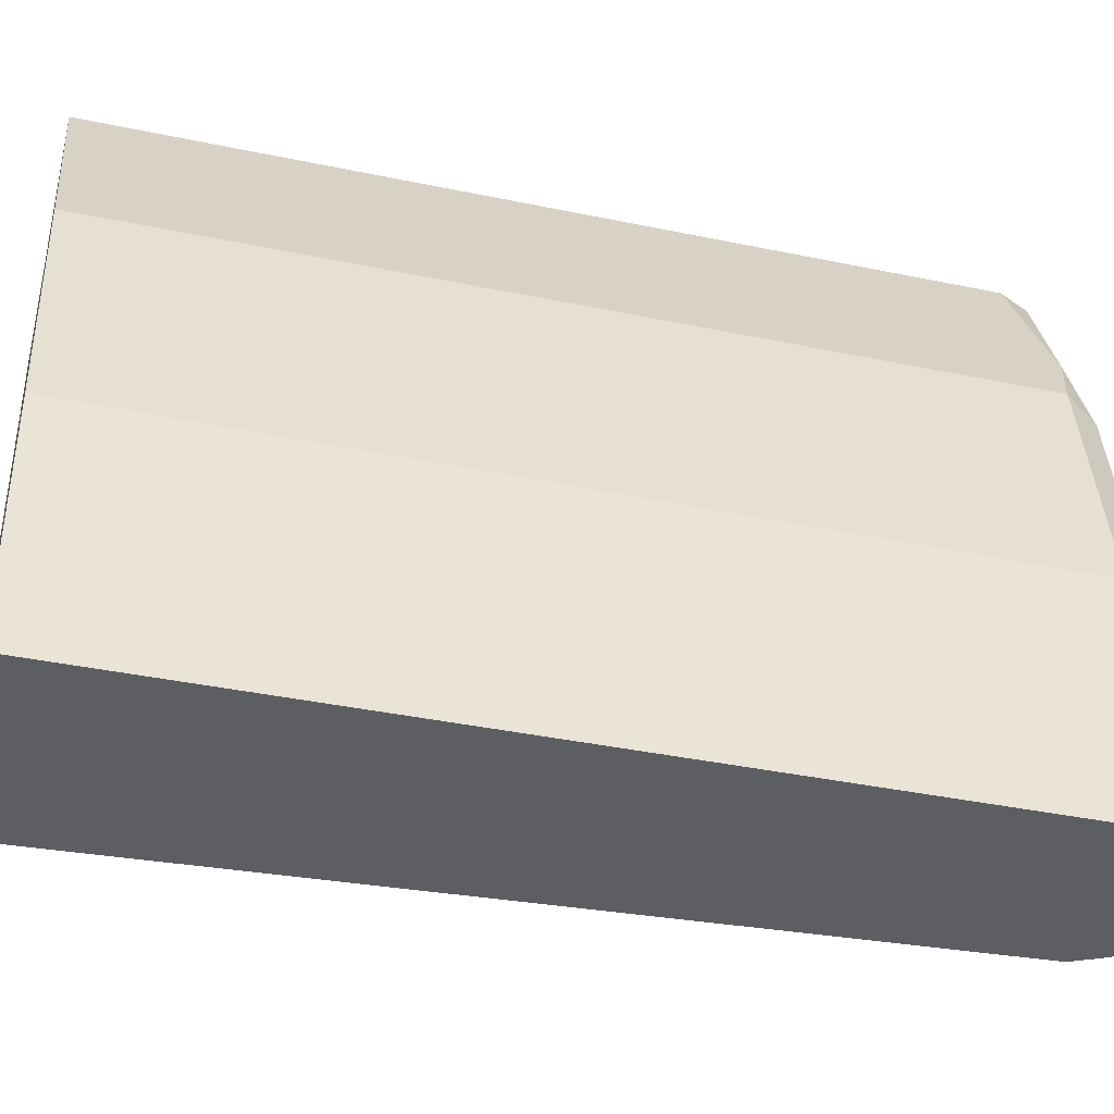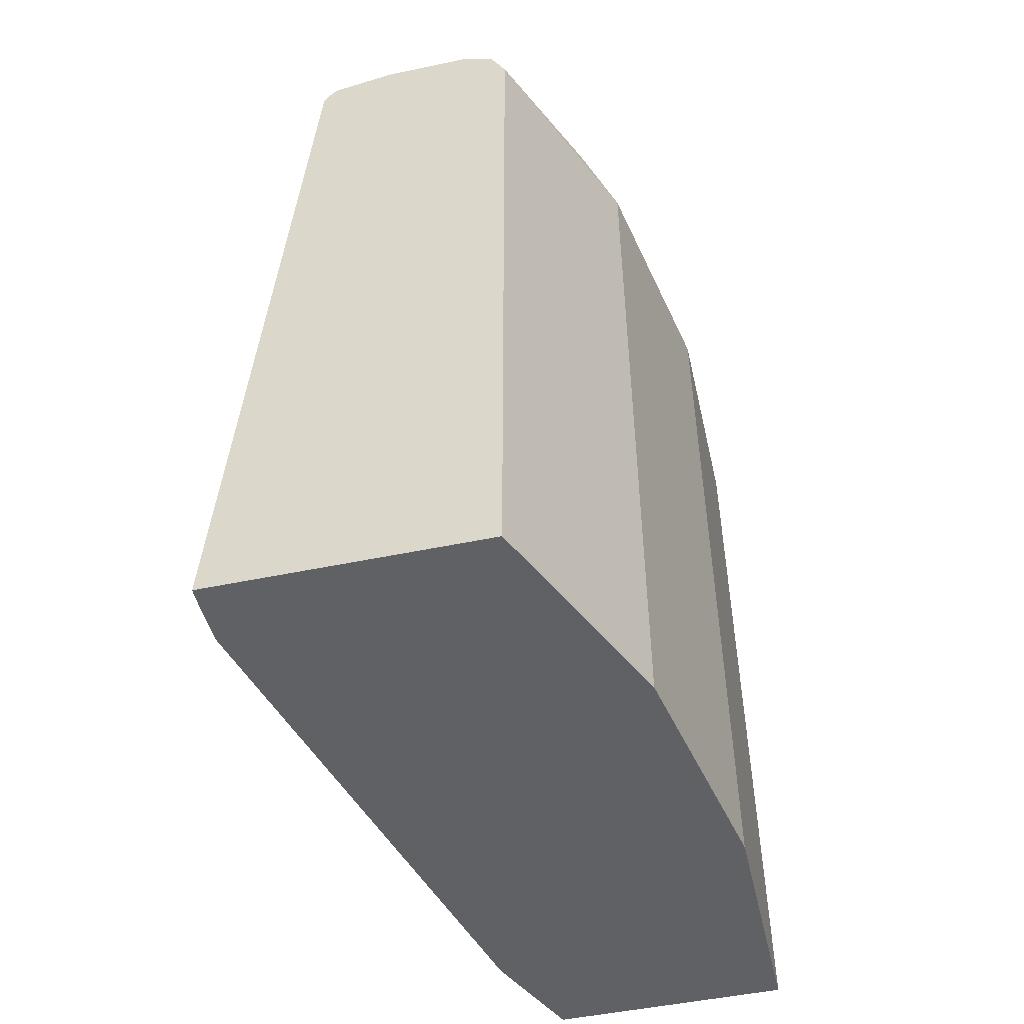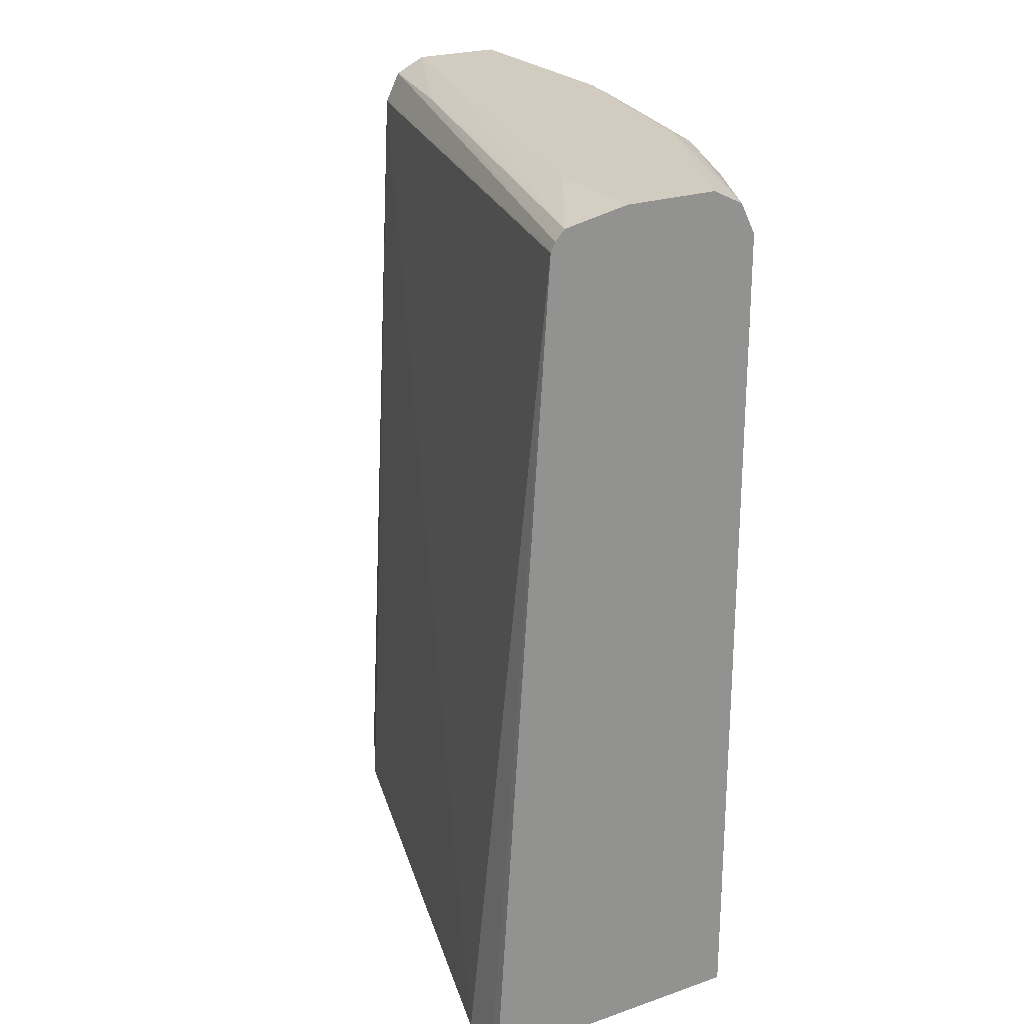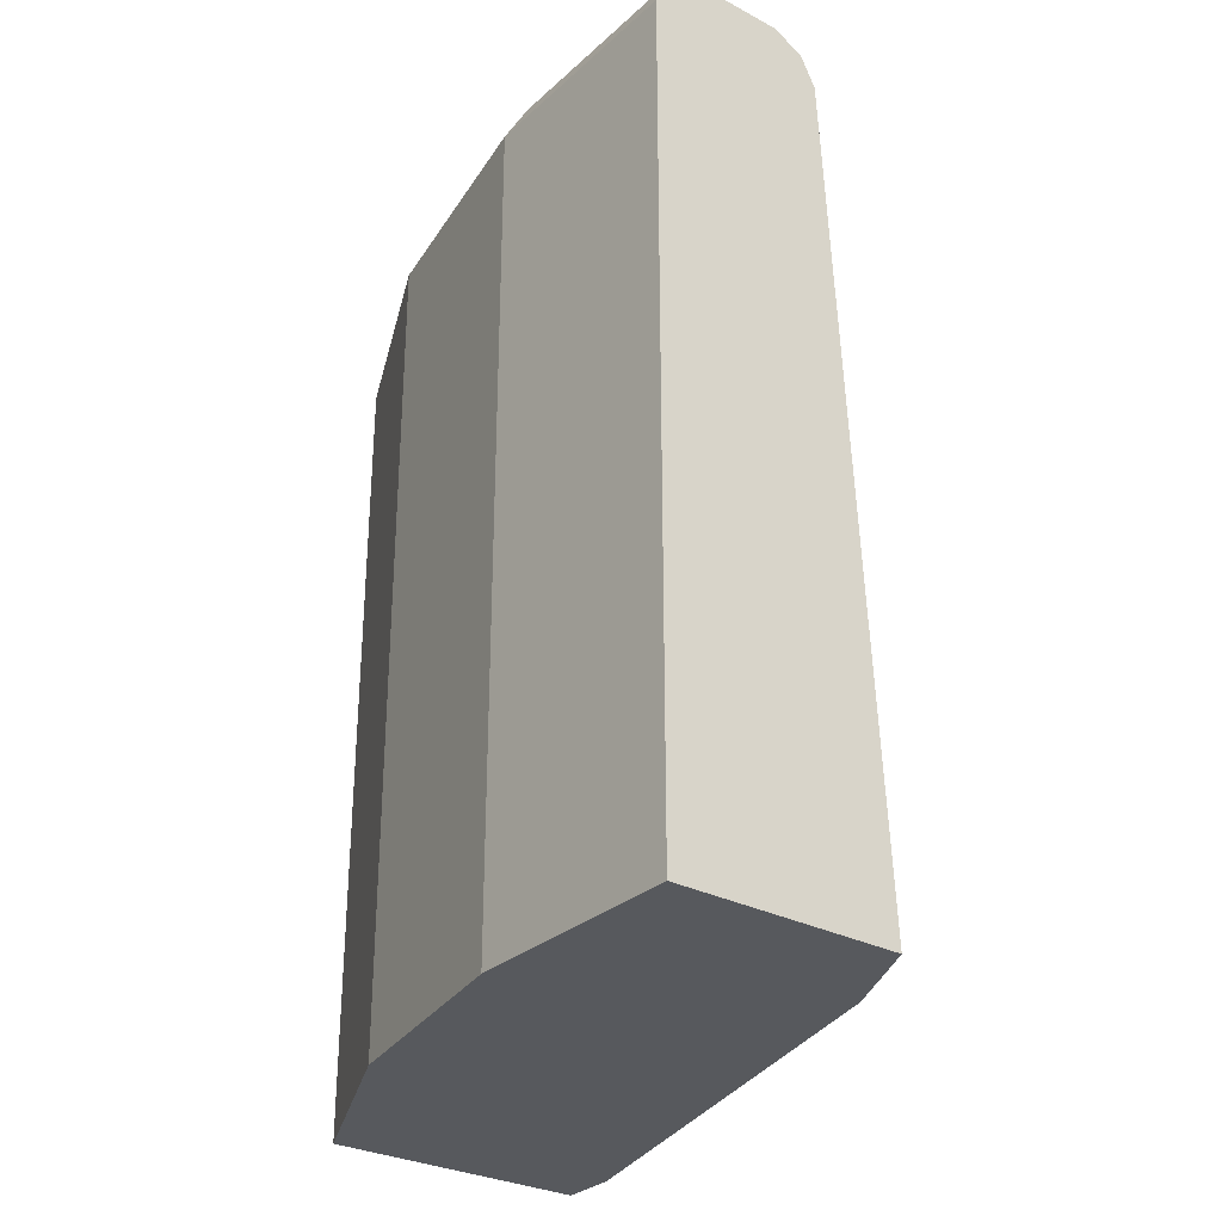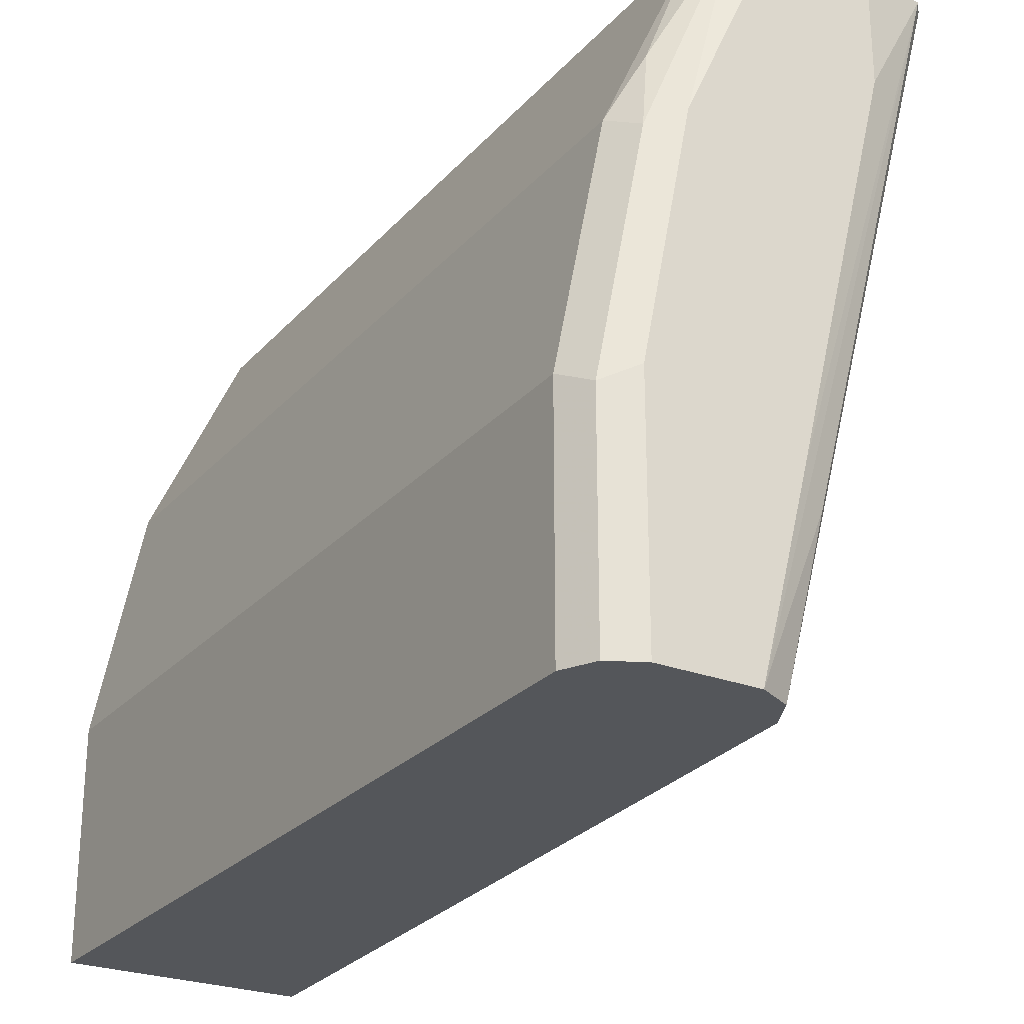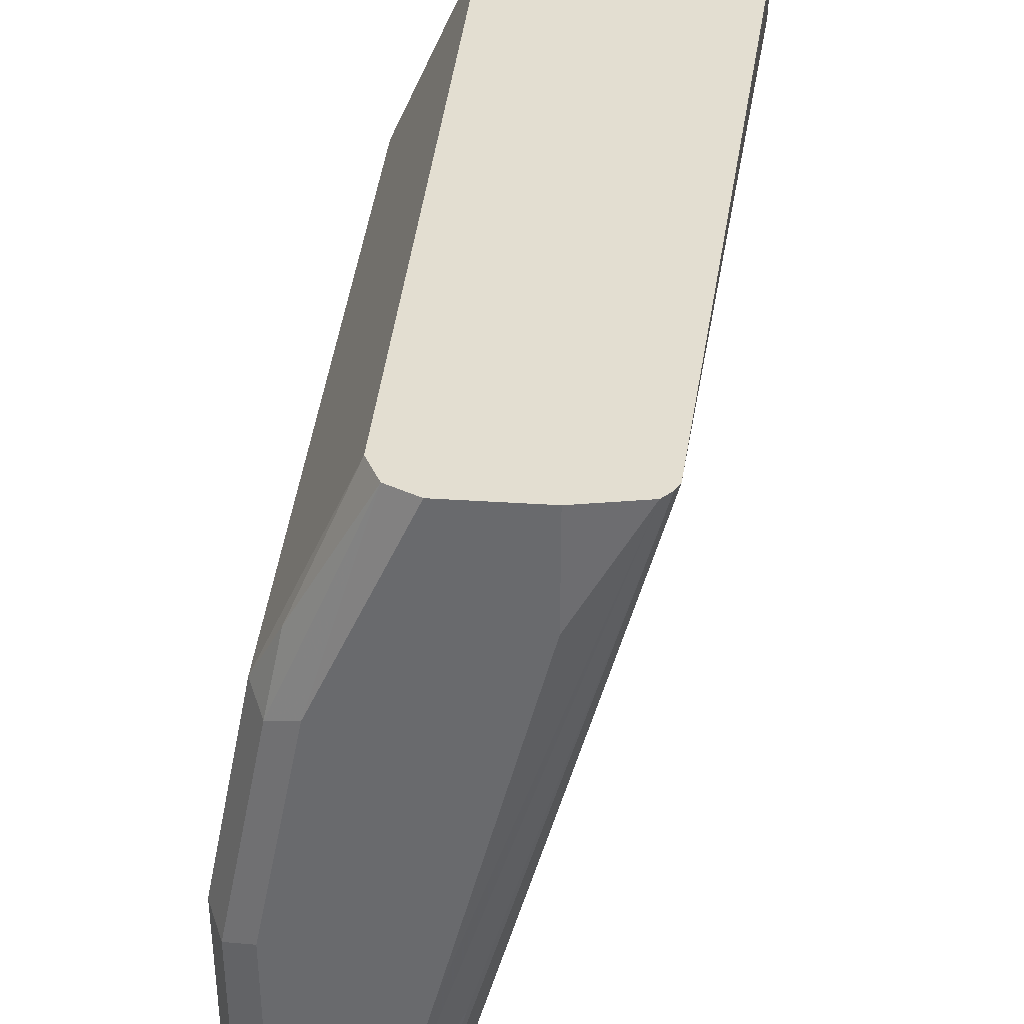
<metadata>
{"format":"obj","ext":"obj","renderer":"f3d","projection":"perspective","resolution":1024,"background":"white","views":[{"elev":-39.1,"azim":75.4,"up":"+Z"},{"elev":-50.3,"azim":12.9,"up":"+Y"},{"elev":23.9,"azim":-29.7,"up":"+Y"},{"elev":-29.6,"azim":142.3,"up":"+Y"},{"elev":-25.7,"azim":148.5,"up":"+Z"},{"elev":36.3,"azim":-175.0,"up":"+Z"}]}
</metadata>
<code>
v 0.503 0.5724 0.4579
v 0.5377 0.5724 0.3816
v 0.4683 0.5724 0.4579
v 0.5146 0.5666 0.4579
v 0.555 0.5724 0.2949
v 0.5493 0.5666 0.3758
v 0.4683 0.5724 0.4163
v 0.444 0.5676 0.4579
v 0.5204 0.555 0.4579
v 0.5435 0.5608 0.4047
v 0.555 0.5724 0.2097
v 0.5666 0.5666 0.2891
v 0.555 0.555 0.3816
v 0.503 0.5724 0.2775
v 0.4943 0.568 0.2689
v 0.4406 0.5637 0.4579
v 0.5204 0.5724 0.2097
v 0.5204 0.2436 0.4579
v 0.5666 0.5666 0.2097
v 0.5724 0.555 0.2949
v 0.555 0.2436 0.3816
v 0.5088 0.5666 0.2097
v 0.4394 0.5608 0.4567
v 0.4388 0.5602 0.4579
v 0.4179 0.2436 0.4579
v 0.5724 0.555 0.2097
v 0.5724 0.2436 0.2949
v 0.5035 0.5561 0.2097
v 0.503 0.555 0.2097
v 0.4184 0.2436 0.4358
v 0.4179 0.2436 0.4534
v 0.5724 0.2436 0.2097
v 0.4873 0.2436 0.2097
v 0.4705 0.2436 0.245
f 13 27 20
f 15 17 22
f 16 22 23
f 15 22 16
f 16 23 24
f 13 21 27
f 11 28 22
f 12 20 26
f 12 13 20
f 11 22 17
f 11 29 28
f 18 25 31
f 11 33 29
f 12 26 19
f 18 31 30
f 24 30 31
f 18 34 33
f 18 33 32
f 18 32 27
f 18 27 21
f 20 27 32
f 20 32 26
f 22 28 23
f 23 28 29
f 23 29 24
f 24 29 30
f 24 31 25
f 29 33 34
f 29 34 30
f 11 32 33
f 18 30 34
f 11 26 32
f 8 14 17
f 9 21 13
f 11 19 26
f 1 2 5
f 1 5 11
f 1 11 17
f 1 17 14
f 1 14 7
f 1 7 3
f 1 8 16
f 1 16 24
f 1 24 25
f 1 25 18
f 1 18 9
f 1 9 4
f 1 4 2
f 2 4 6
f 1 3 8
f 2 12 5
f 9 18 21
f 2 6 12
f 9 13 10
f 8 17 15
f 7 14 8
f 6 13 12
f 8 15 16
f 6 10 13
f 5 19 11
f 5 12 19
f 4 10 6
f 4 9 10
f 3 7 8

</code>
